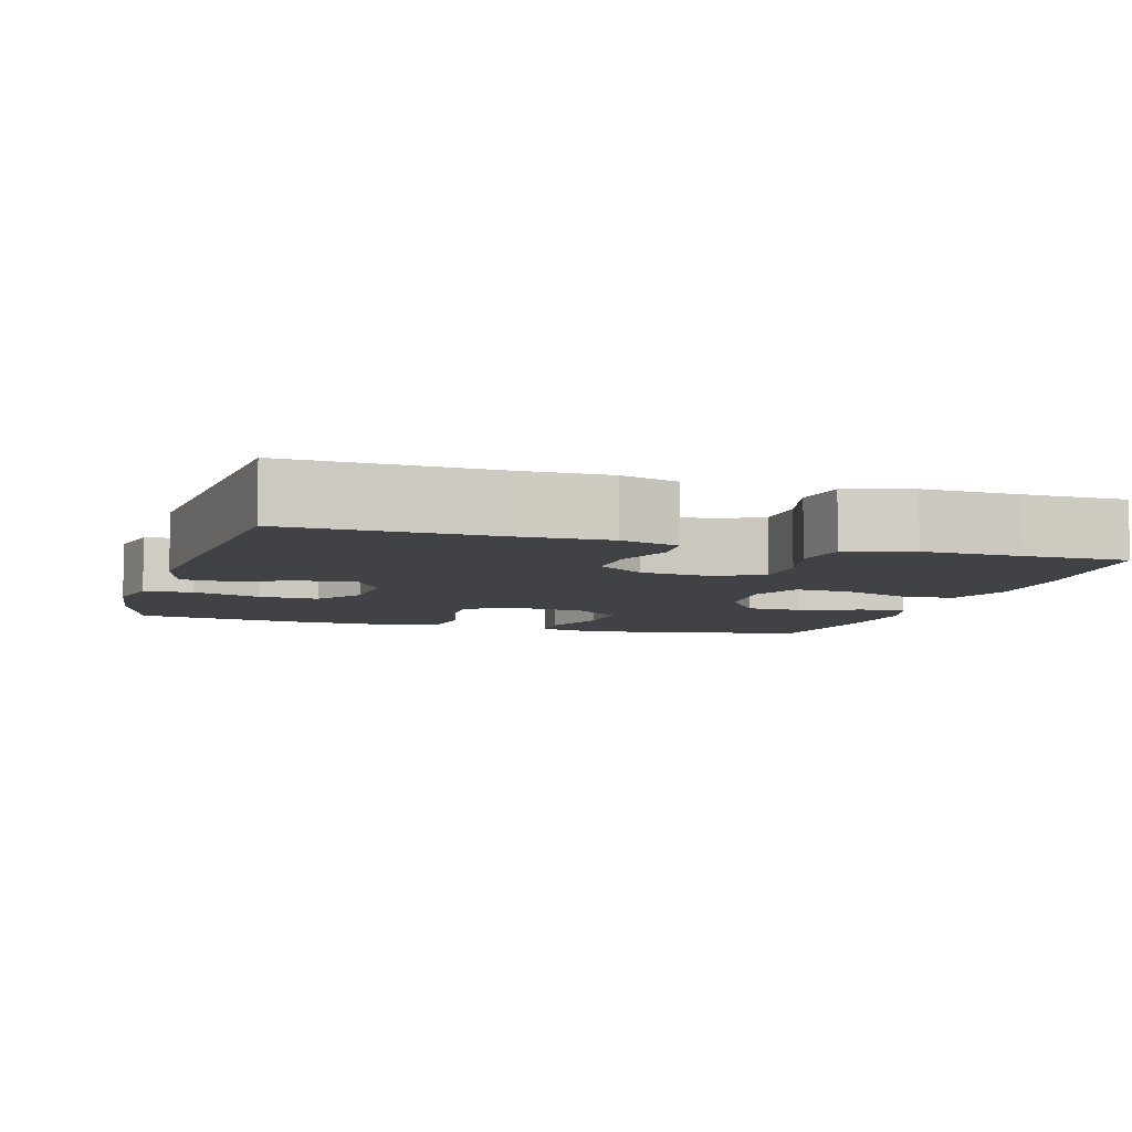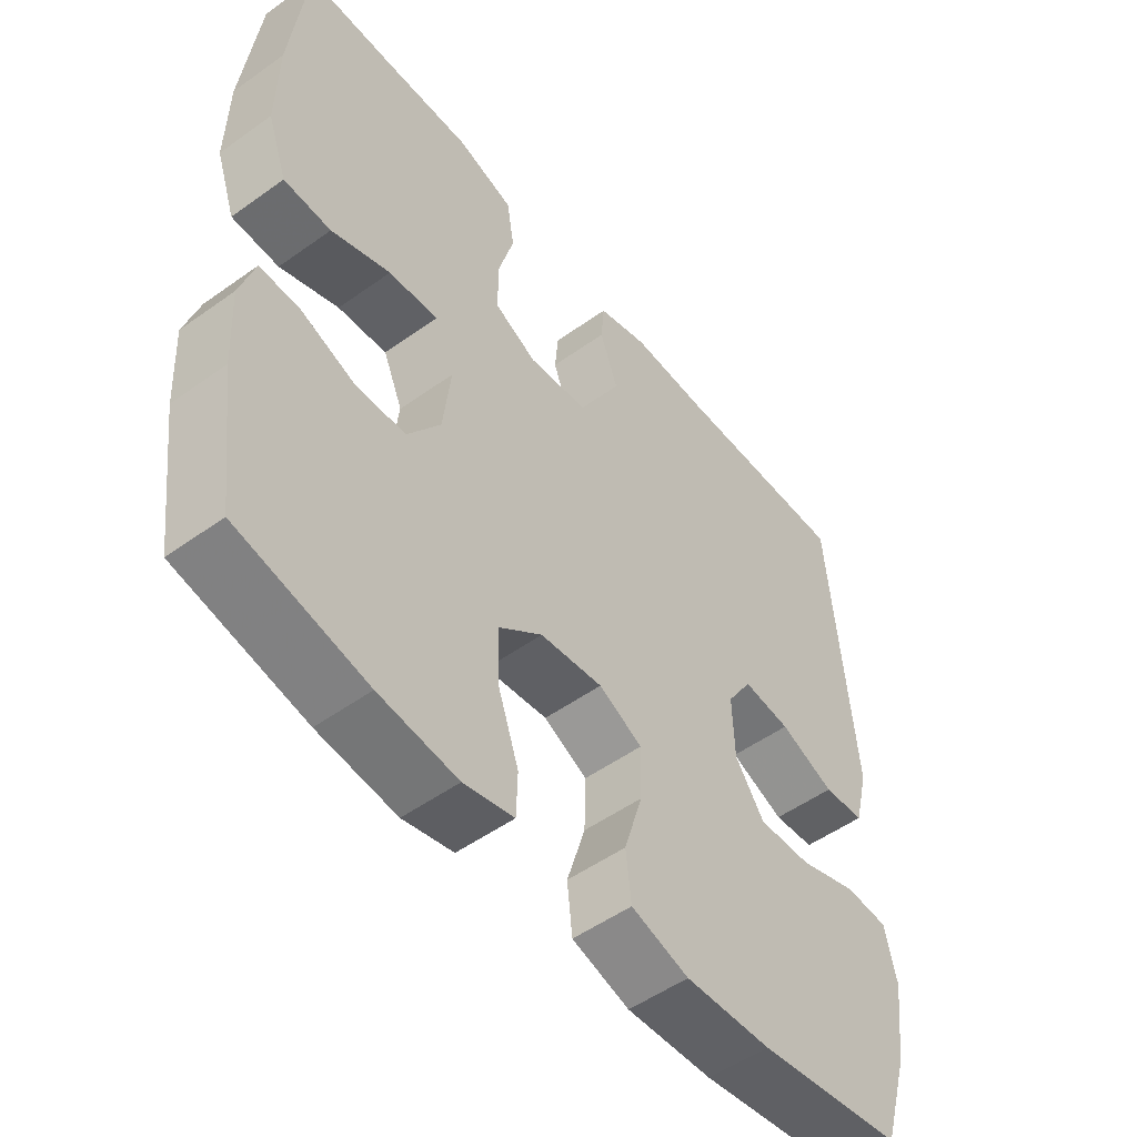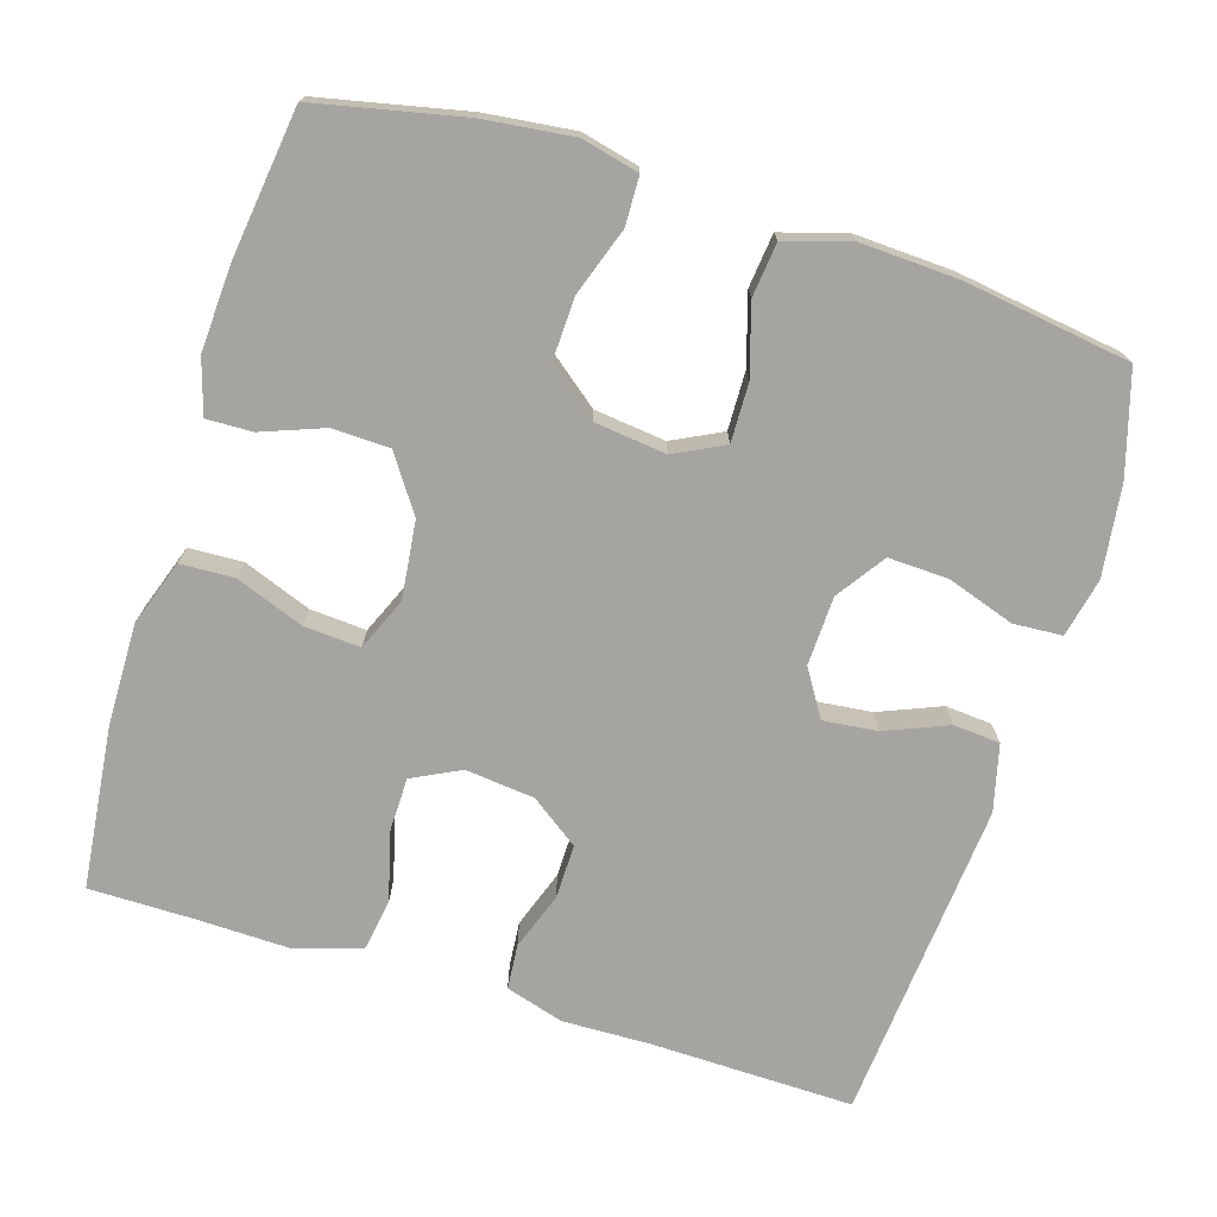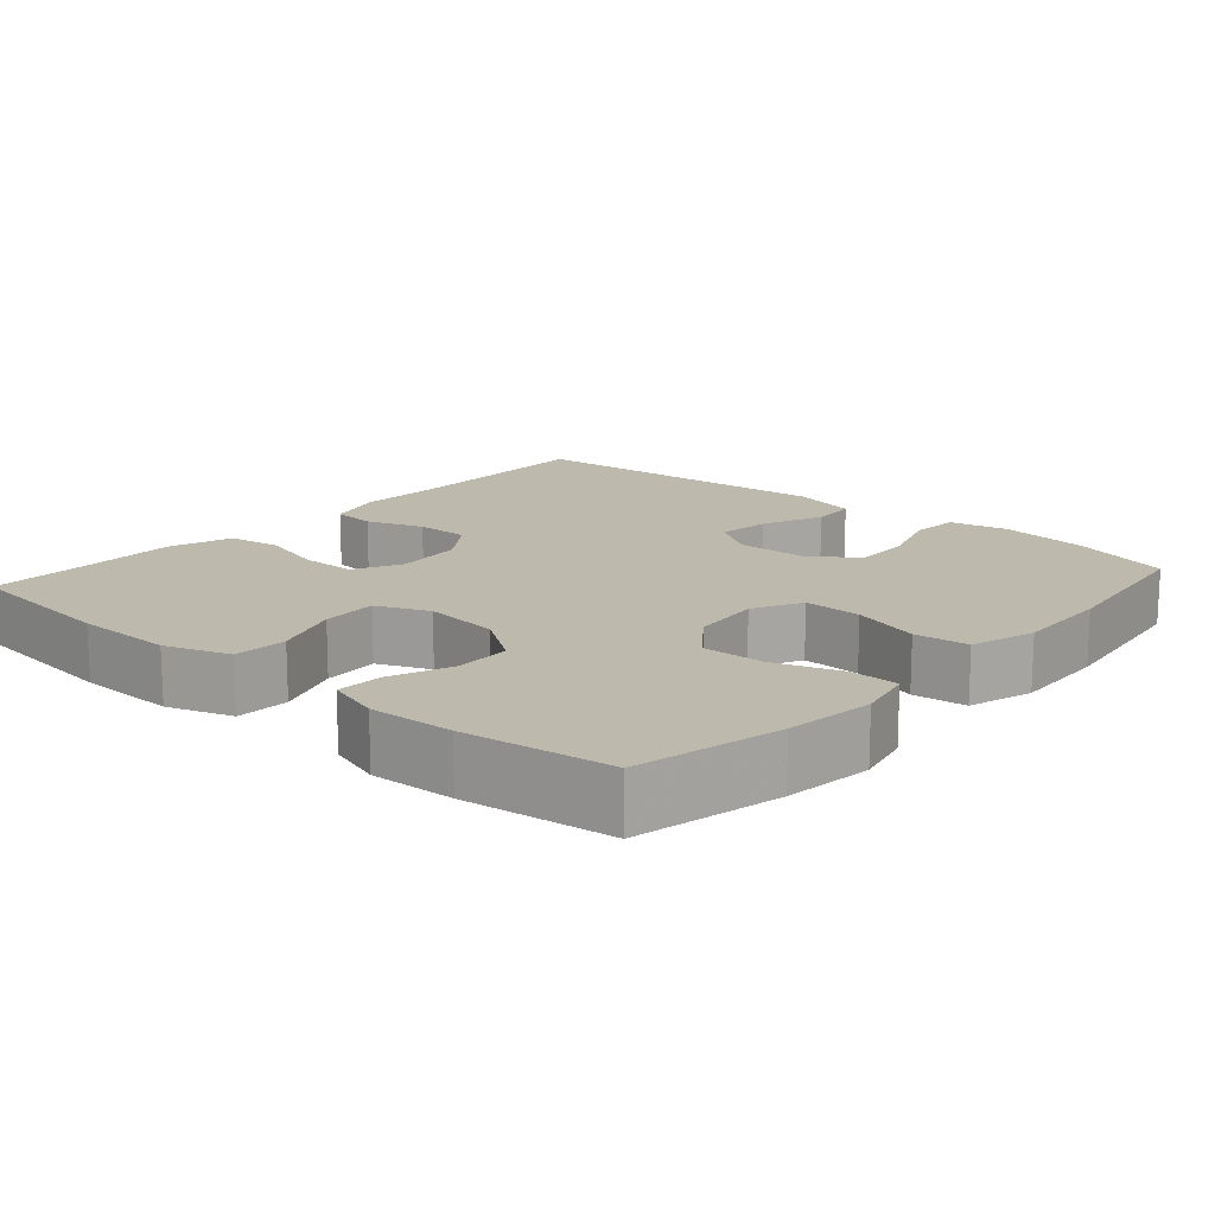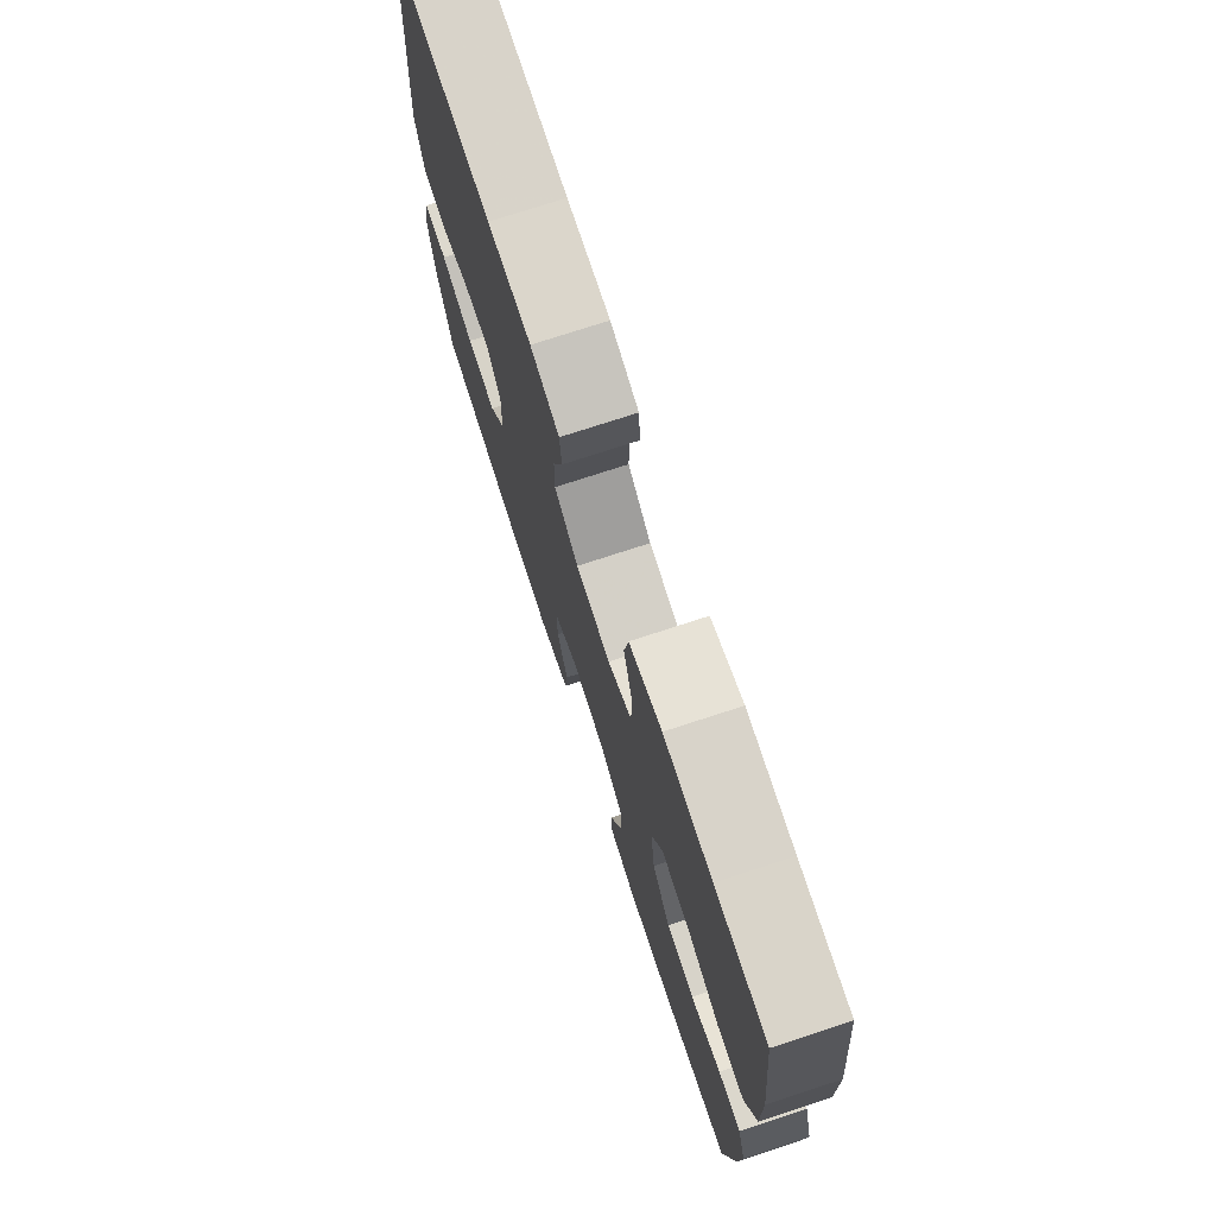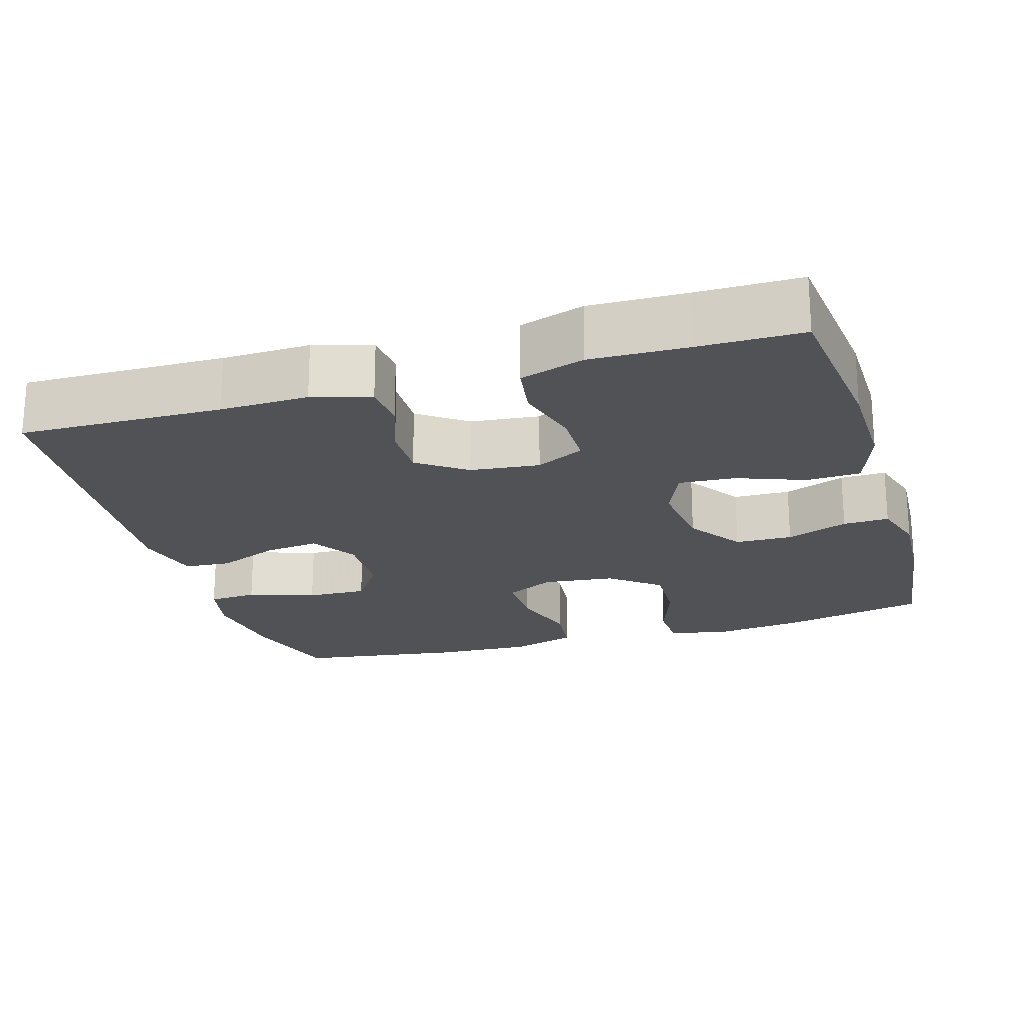
<metadata>
{"format":"obj","ext":"obj","renderer":"f3d","projection":"perspective","resolution":1024,"background":"white","views":[{"elev":-6.7,"azim":-17.0,"up":"+Y"},{"elev":-51.9,"azim":127.8,"up":"+Z"},{"elev":-73.2,"azim":162.7,"up":"+Y"},{"elev":15.2,"azim":131.5,"up":"+Y"},{"elev":74.9,"azim":71.9,"up":"+Z"},{"elev":-21.3,"azim":16.7,"up":"+Y"}]}
</metadata>
<code>
v 0.5 0.07 -0.5
v 0.305 0.07 -0.542
v 0.186 0.07 -0.556
v 0.11 0.07 -0.538
v 0.108 0.07 -0.474
v 0.139 0.07 -0.384
v 0.142 0.07 -0.3
v 0.076 0.07 -0.248
v -0.019 0.07 -0.237
v -0.085 0.07 -0.27
v -0.083 0.07 -0.348
v -0.055 0.07 -0.44
v -0.063 0.07 -0.512
v -0.15 0.07 -0.538
v -0.28 0.07 -0.532
v -0.5 0.07 -0.5
v -0.54 0.07 -0.365
v -0.556 0.07 -0.244
v -0.539 0.07 -0.166
v -0.474 0.07 -0.162
v -0.385 0.07 -0.192
v -0.305 0.07 -0.195
v -0.261 0.07 -0.131
v -0.258 0.07 -0.039
v -0.296 0.07 0.022
v -0.368 0.07 0.014
v -0.451 0.07 -0.02
v -0.513 0.07 -0.015
v -0.535 0.07 0.073
v -0.5 0.07 0.5
v -0.23 0.07 0.495
v -0.113 0.07 0.498
v -0.036 0.07 0.475
v -0.031 0.07 0.416
v -0.058 0.07 0.339
v -0.059 0.07 0.267
v 0.005 0.07 0.221
v 0.097 0.07 0.211
v 0.161 0.07 0.243
v 0.162 0.07 0.317
v 0.138 0.07 0.405
v 0.149 0.07 0.476
v 0.235 0.07 0.503
v 0.363 0.07 0.5
v 0.5 0.07 0.5
v 0.524 0.07 0.283
v 0.526 0.07 0.149
v 0.496 0.07 0.062
v 0.424 0.07 0.059
v 0.334 0.07 0.093
v 0.259 0.07 0.098
v 0.229 0.07 0.028
v 0.241 0.07 -0.075
v 0.291 0.07 -0.148
v 0.367 0.07 -0.15
v 0.449 0.07 -0.119
v 0.51 0.07 -0.117
v 0.532 0.07 -0.189
v 0.526 0.07 -0.302
v 0.5 0 -0.5
v 0.305 0 -0.542
v 0.186 0 -0.556
v 0.11 0 -0.538
v 0.108 0 -0.474
v 0.139 0 -0.384
v 0.142 0 -0.3
v 0.076 0 -0.248
v -0.019 0 -0.237
v -0.085 0 -0.27
v -0.083 0 -0.348
v -0.055 0 -0.44
v -0.063 0 -0.512
v -0.15 0 -0.538
v -0.28 0 -0.532
v -0.5 0 -0.5
v -0.54 0 -0.365
v -0.556 0 -0.244
v -0.539 0 -0.166
v -0.474 0 -0.162
v -0.385 0 -0.192
v -0.305 0 -0.195
v -0.261 0 -0.131
v -0.258 0 -0.039
v -0.296 0 0.022
v -0.368 0 0.014
v -0.451 0 -0.02
v -0.513 0 -0.015
v -0.535 0 0.073
v -0.5 0 0.5
v -0.23 0 0.495
v -0.113 0 0.498
v -0.036 0 0.475
v -0.031 0 0.416
v -0.058 0 0.339
v -0.059 0 0.267
v 0.005 0 0.221
v 0.097 0 0.211
v 0.161 0 0.243
v 0.162 0 0.317
v 0.138 0 0.405
v 0.149 0 0.476
v 0.235 0 0.503
v 0.363 0 0.5
v 0.5 0 0.5
v 0.524 0 0.283
v 0.526 0 0.149
v 0.496 0 0.062
v 0.424 0 0.059
v 0.334 0 0.093
v 0.259 0 0.098
v 0.229 0 0.028
v 0.241 0 -0.075
v 0.291 0 -0.148
v 0.367 0 -0.15
v 0.449 0 -0.119
v 0.51 0 -0.117
v 0.532 0 -0.189
v 0.526 0 -0.302
f 55 56 57 58
f 54 55 58 59
f 47 48 49 50
f 47 50 51
f 44 45 46 47
f 44 47 51
f 43 44 51 52
f 40 41 42 43
f 39 40 43 52
f 32 33 34 35
f 31 32 35 36
f 30 31 36
f 29 30 36 37
f 26 27 28 29
f 25 26 29 37
f 18 19 20 21
f 18 21 22
f 17 18 22
f 16 17 22
f 15 16 22 23
f 11 12 13 14
f 10 11 14 15
f 3 4 5 6
f 3 6 7
f 2 3 7
f 54 59 1 2
f 53 54 2 7
f 38 39 52 53
f 38 53 7 8
f 24 25 37 38
f 23 24 38 8
f 10 15 23
f 9 10 23
f 8 9 23
f 117 116 115 114
f 118 117 114 113
f 109 108 107 106
f 110 109 106
f 106 105 104 103
f 110 106 103
f 111 110 103 102
f 102 101 100 99
f 111 102 99 98
f 94 93 92 91
f 95 94 91 90
f 95 90 89
f 96 95 89 88
f 88 87 86 85
f 96 88 85 84
f 80 79 78 77
f 81 80 77
f 81 77 76
f 81 76 75
f 82 81 75 74
f 73 72 71 70
f 74 73 70 69
f 65 64 63 62
f 66 65 62
f 66 62 61
f 61 60 118 113
f 66 61 113 112
f 112 111 98 97
f 67 66 112 97
f 97 96 84 83
f 67 97 83 82
f 82 74 69
f 82 69 68
f 82 68 67
f 1 60 61 2
f 2 61 62 3
f 3 62 63 4
f 4 63 64 5
f 5 64 65 6
f 6 65 66 7
f 7 66 67 8
f 8 67 68 9
f 9 68 69 10
f 10 69 70 11
f 11 70 71 12
f 12 71 72 13
f 13 72 73 14
f 14 73 74 15
f 15 74 75 16
f 16 75 76 17
f 17 76 77 18
f 18 77 78 19
f 19 78 79 20
f 20 79 80 21
f 21 80 81 22
f 22 81 82 23
f 23 82 83 24
f 24 83 84 25
f 25 84 85 26
f 26 85 86 27
f 27 86 87 28
f 28 87 88 29
f 29 88 89 30
f 30 89 90 31
f 31 90 91 32
f 32 91 92 33
f 33 92 93 34
f 34 93 94 35
f 35 94 95 36
f 36 95 96 37
f 37 96 97 38
f 38 97 98 39
f 39 98 99 40
f 40 99 100 41
f 41 100 101 42
f 42 101 102 43
f 43 102 103 44
f 44 103 104 45
f 45 104 105 46
f 46 105 106 47
f 47 106 107 48
f 48 107 108 49
f 49 108 109 50
f 50 109 110 51
f 51 110 111 52
f 52 111 112 53
f 53 112 113 54
f 54 113 114 55
f 55 114 115 56
f 56 115 116 57
f 57 116 117 58
f 58 117 118 59
f 59 118 60 1

</code>
